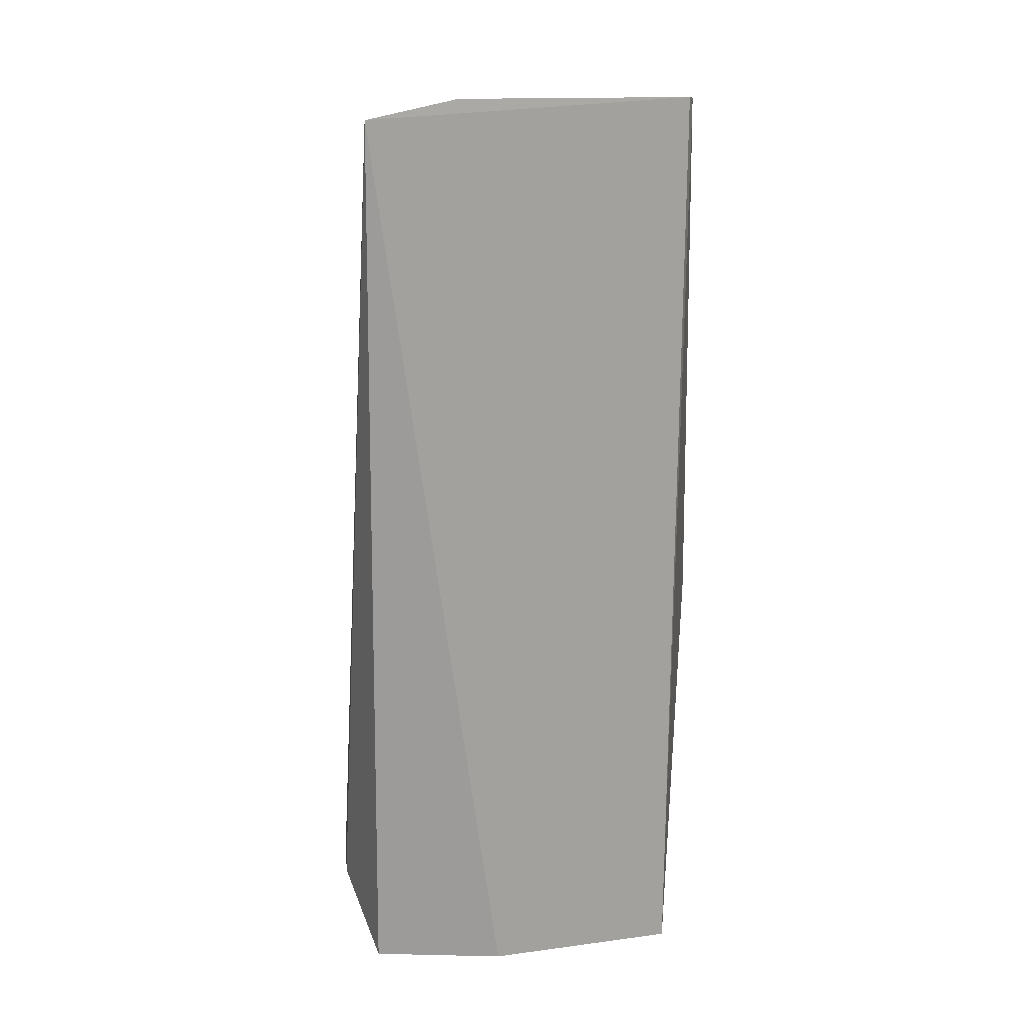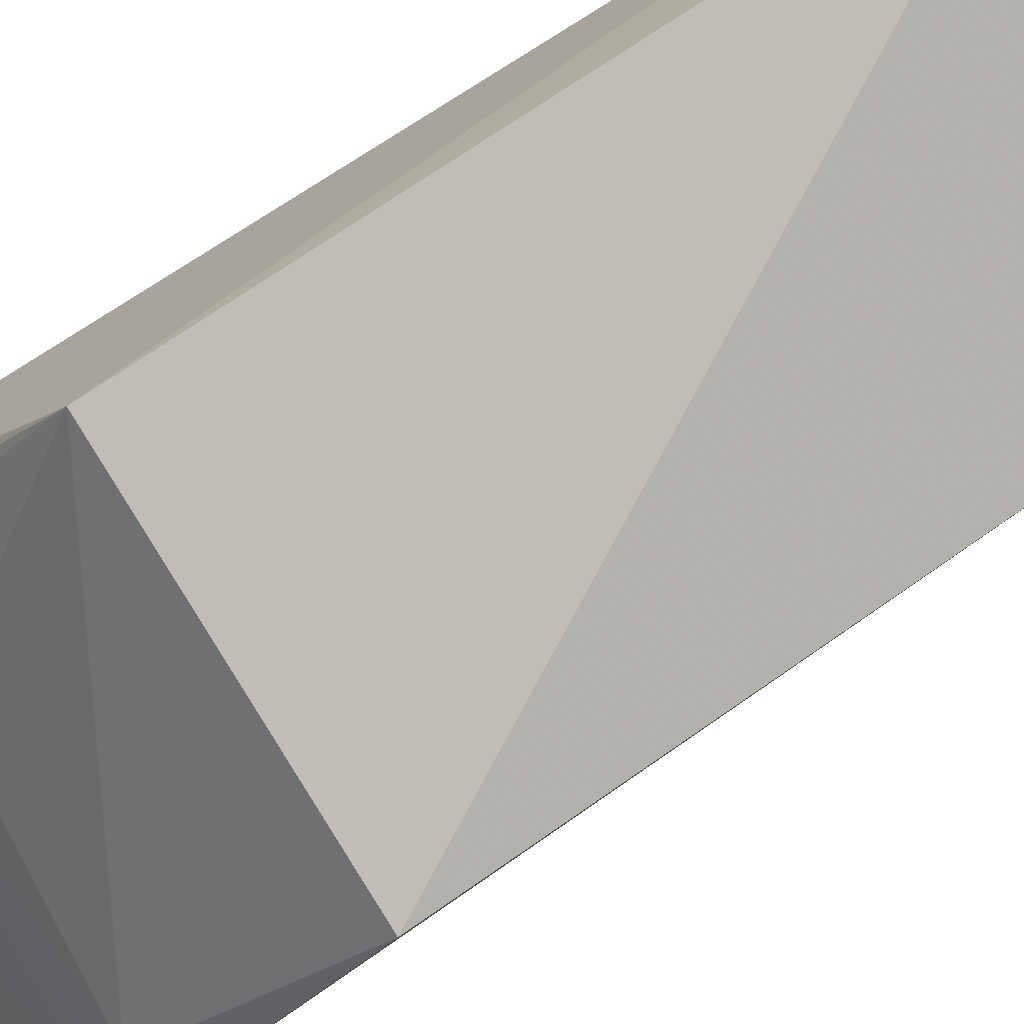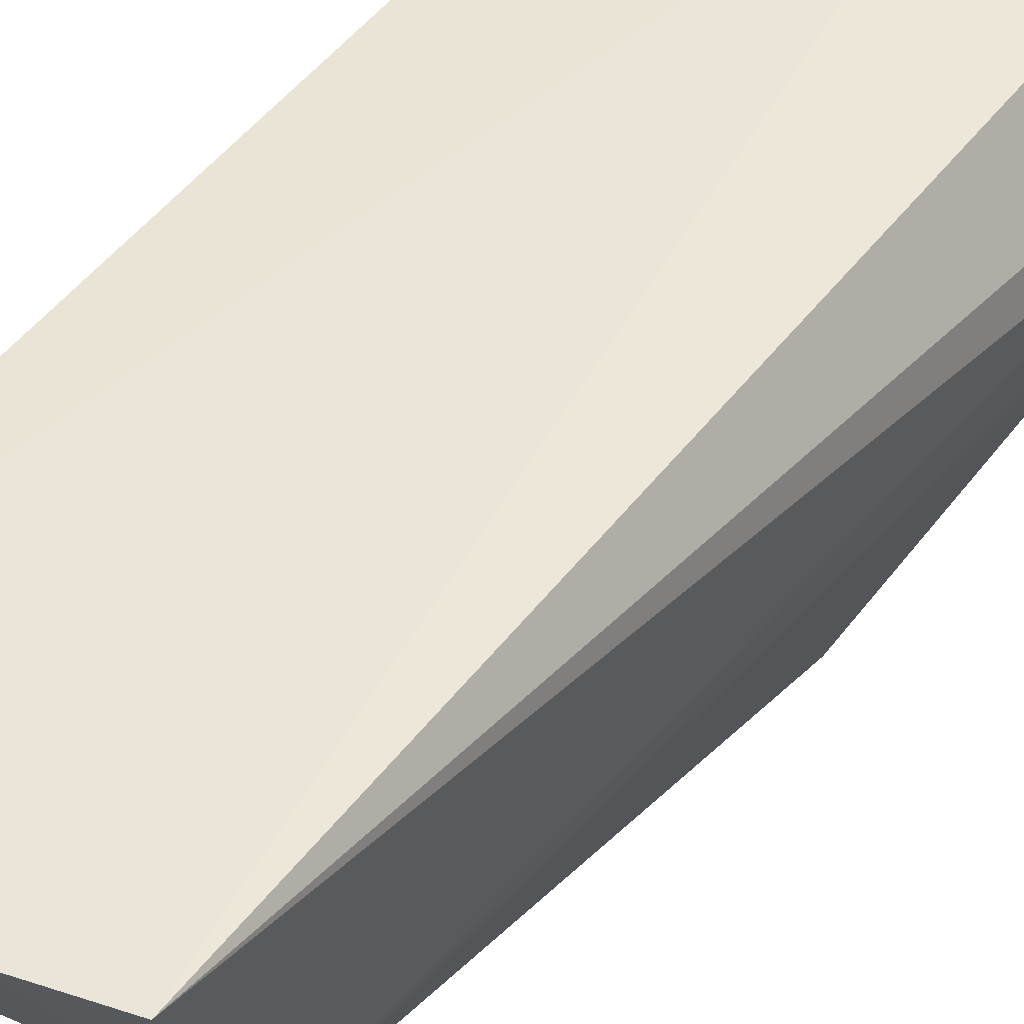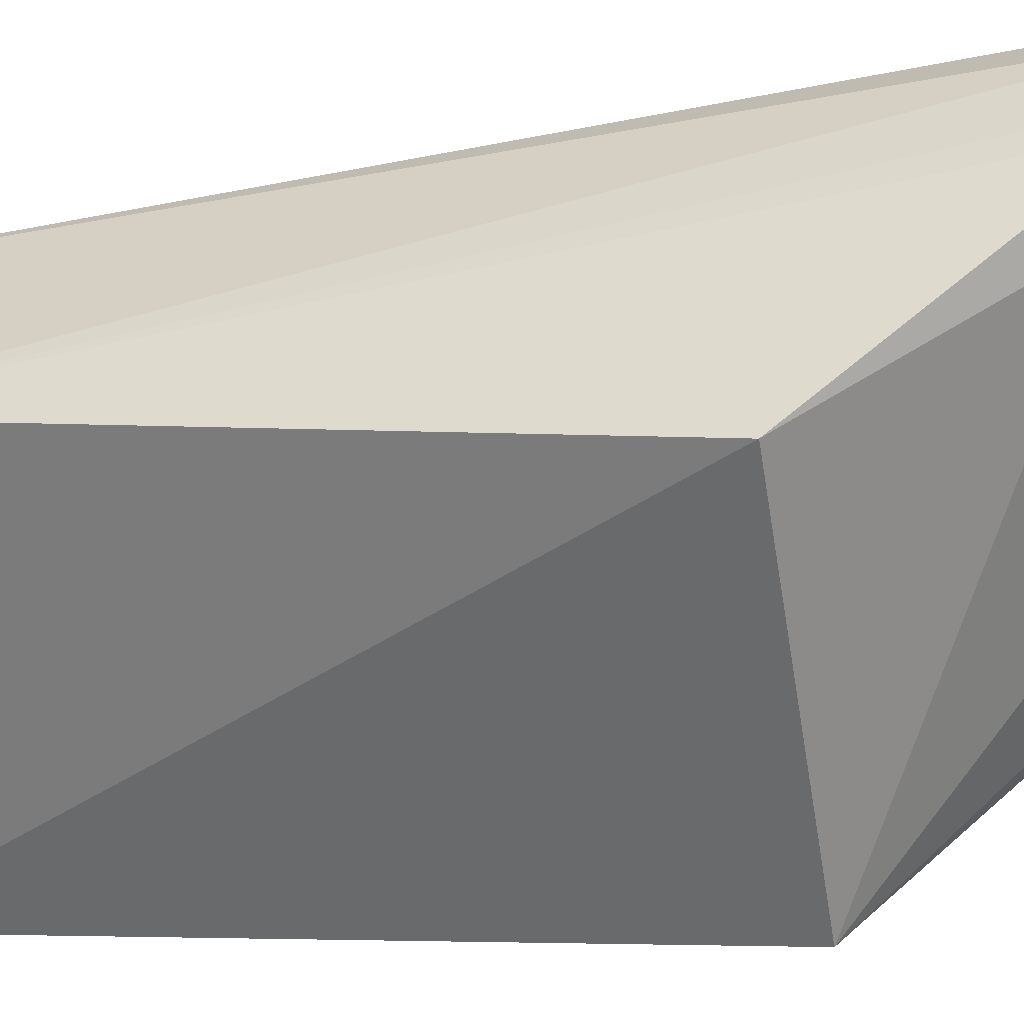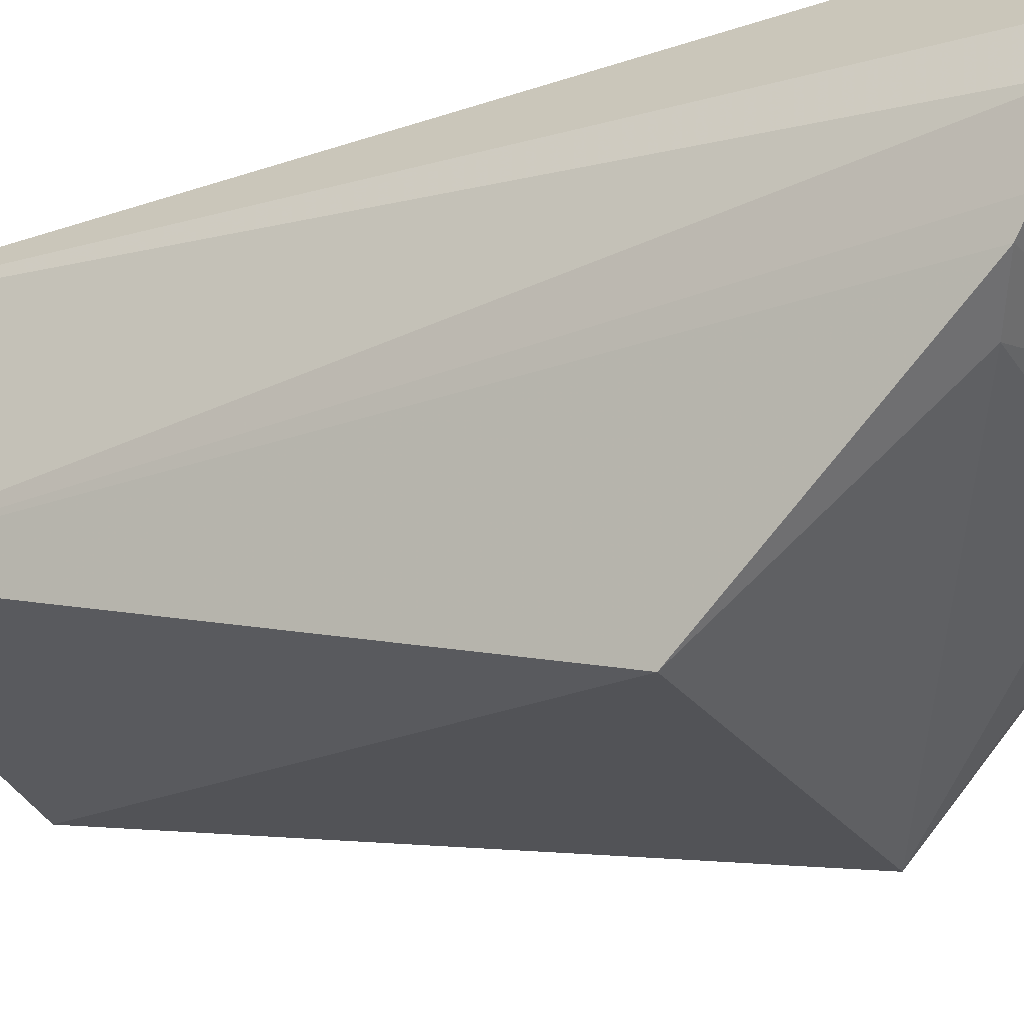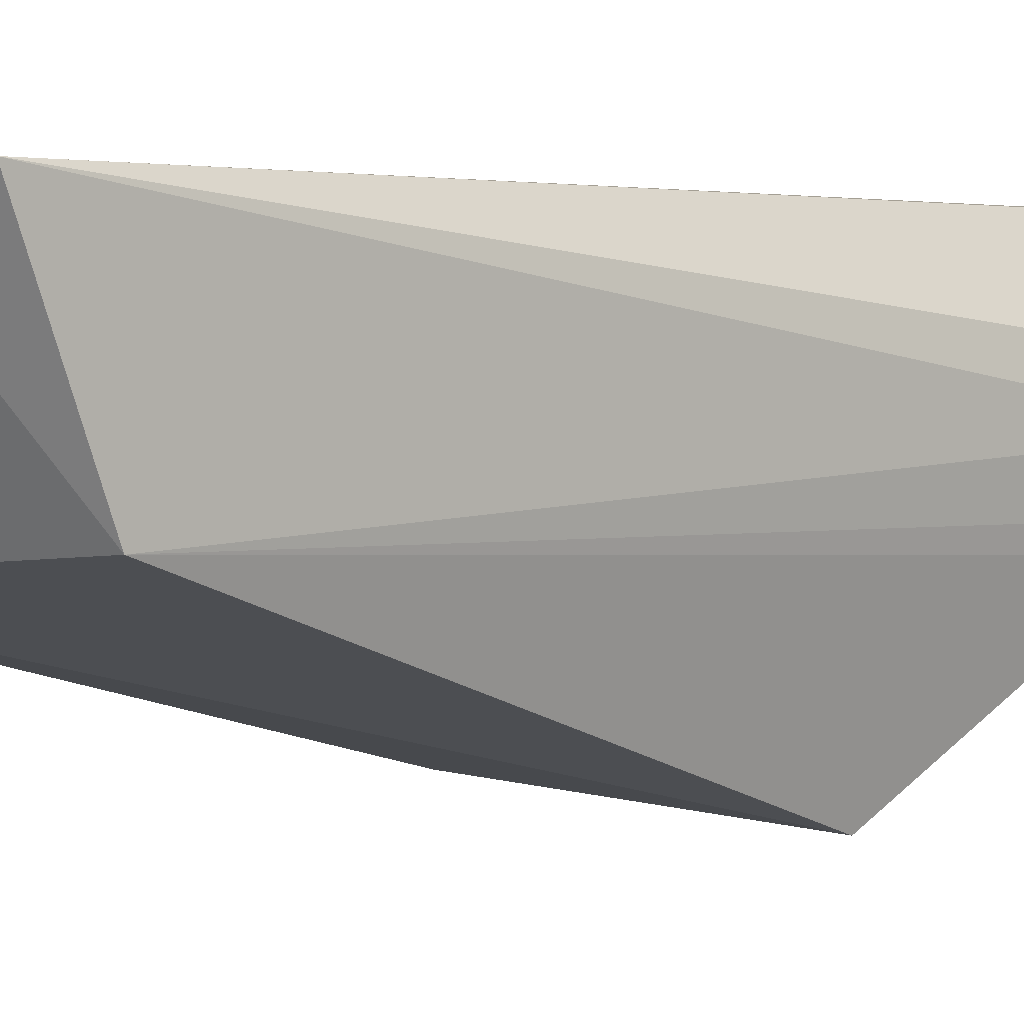
<metadata>
{"format":"obj","ext":"obj","renderer":"f3d","projection":"perspective","resolution":1024,"background":"white","views":[{"elev":18.1,"azim":5.8,"up":"+Y"},{"elev":-75.9,"azim":121.6,"up":"+Z"},{"elev":47.8,"azim":-145.2,"up":"+Z"},{"elev":-59.9,"azim":-80.0,"up":"+Z"},{"elev":-27.7,"azim":-62.3,"up":"+Z"},{"elev":2.2,"azim":-136.4,"up":"+Z"}]}
</metadata>
<code>
v 0.006574 -0.1287 -0.08555
v 0.009923 -0.02943 -0.1934
v 0.007938 0.1744 -0.08739
v -0.06651 0.1733 -0.08506
v -0.119 -0.1173 -0.1261
v 0.007689 0.1538 -0.1486
v -0.05382 -0.1392 -0.08103
v 0.008775 0.1738 -0.09166
v -0.02838 -0.087 -0.1504
v -0.09437 -0.03105 -0.1979
v -0.09699 0.1664 -0.08363
v -0.1157 -0.1069 -0.1424
v 0.002321 -0.1034 -0.1207
v -0.09948 -0.1429 -0.08428
v -0.09735 0.1431 -0.1411
v -0.04077 -0.1004 -0.1374
v -0.09969 -0.09346 -0.1574
v 0.001264 -0.07333 -0.1525
v 0.005967 -0.1208 -0.09587
v -0.1167 -0.1245 -0.1136
v -0.1137 -0.1016 -0.1493
f 7 1 3
f 8 1 2
f 8 3 1
f 8 2 6
f 8 6 4
f 8 4 3
f 10 6 2
f 11 7 3
f 11 3 4
f 14 7 11
f 14 5 12
f 14 12 1
f 14 1 7
f 15 11 4
f 15 4 6
f 15 6 10
f 15 12 5
f 15 5 11
f 16 1 12
f 16 13 1
f 16 9 13
f 17 10 2
f 17 2 9
f 17 9 16
f 18 13 9
f 18 9 2
f 18 2 13
f 19 13 2
f 19 2 1
f 19 1 13
f 20 14 11
f 20 11 5
f 20 5 14
f 21 15 10
f 21 12 15
f 21 10 17
f 21 17 16
f 21 16 12

</code>
